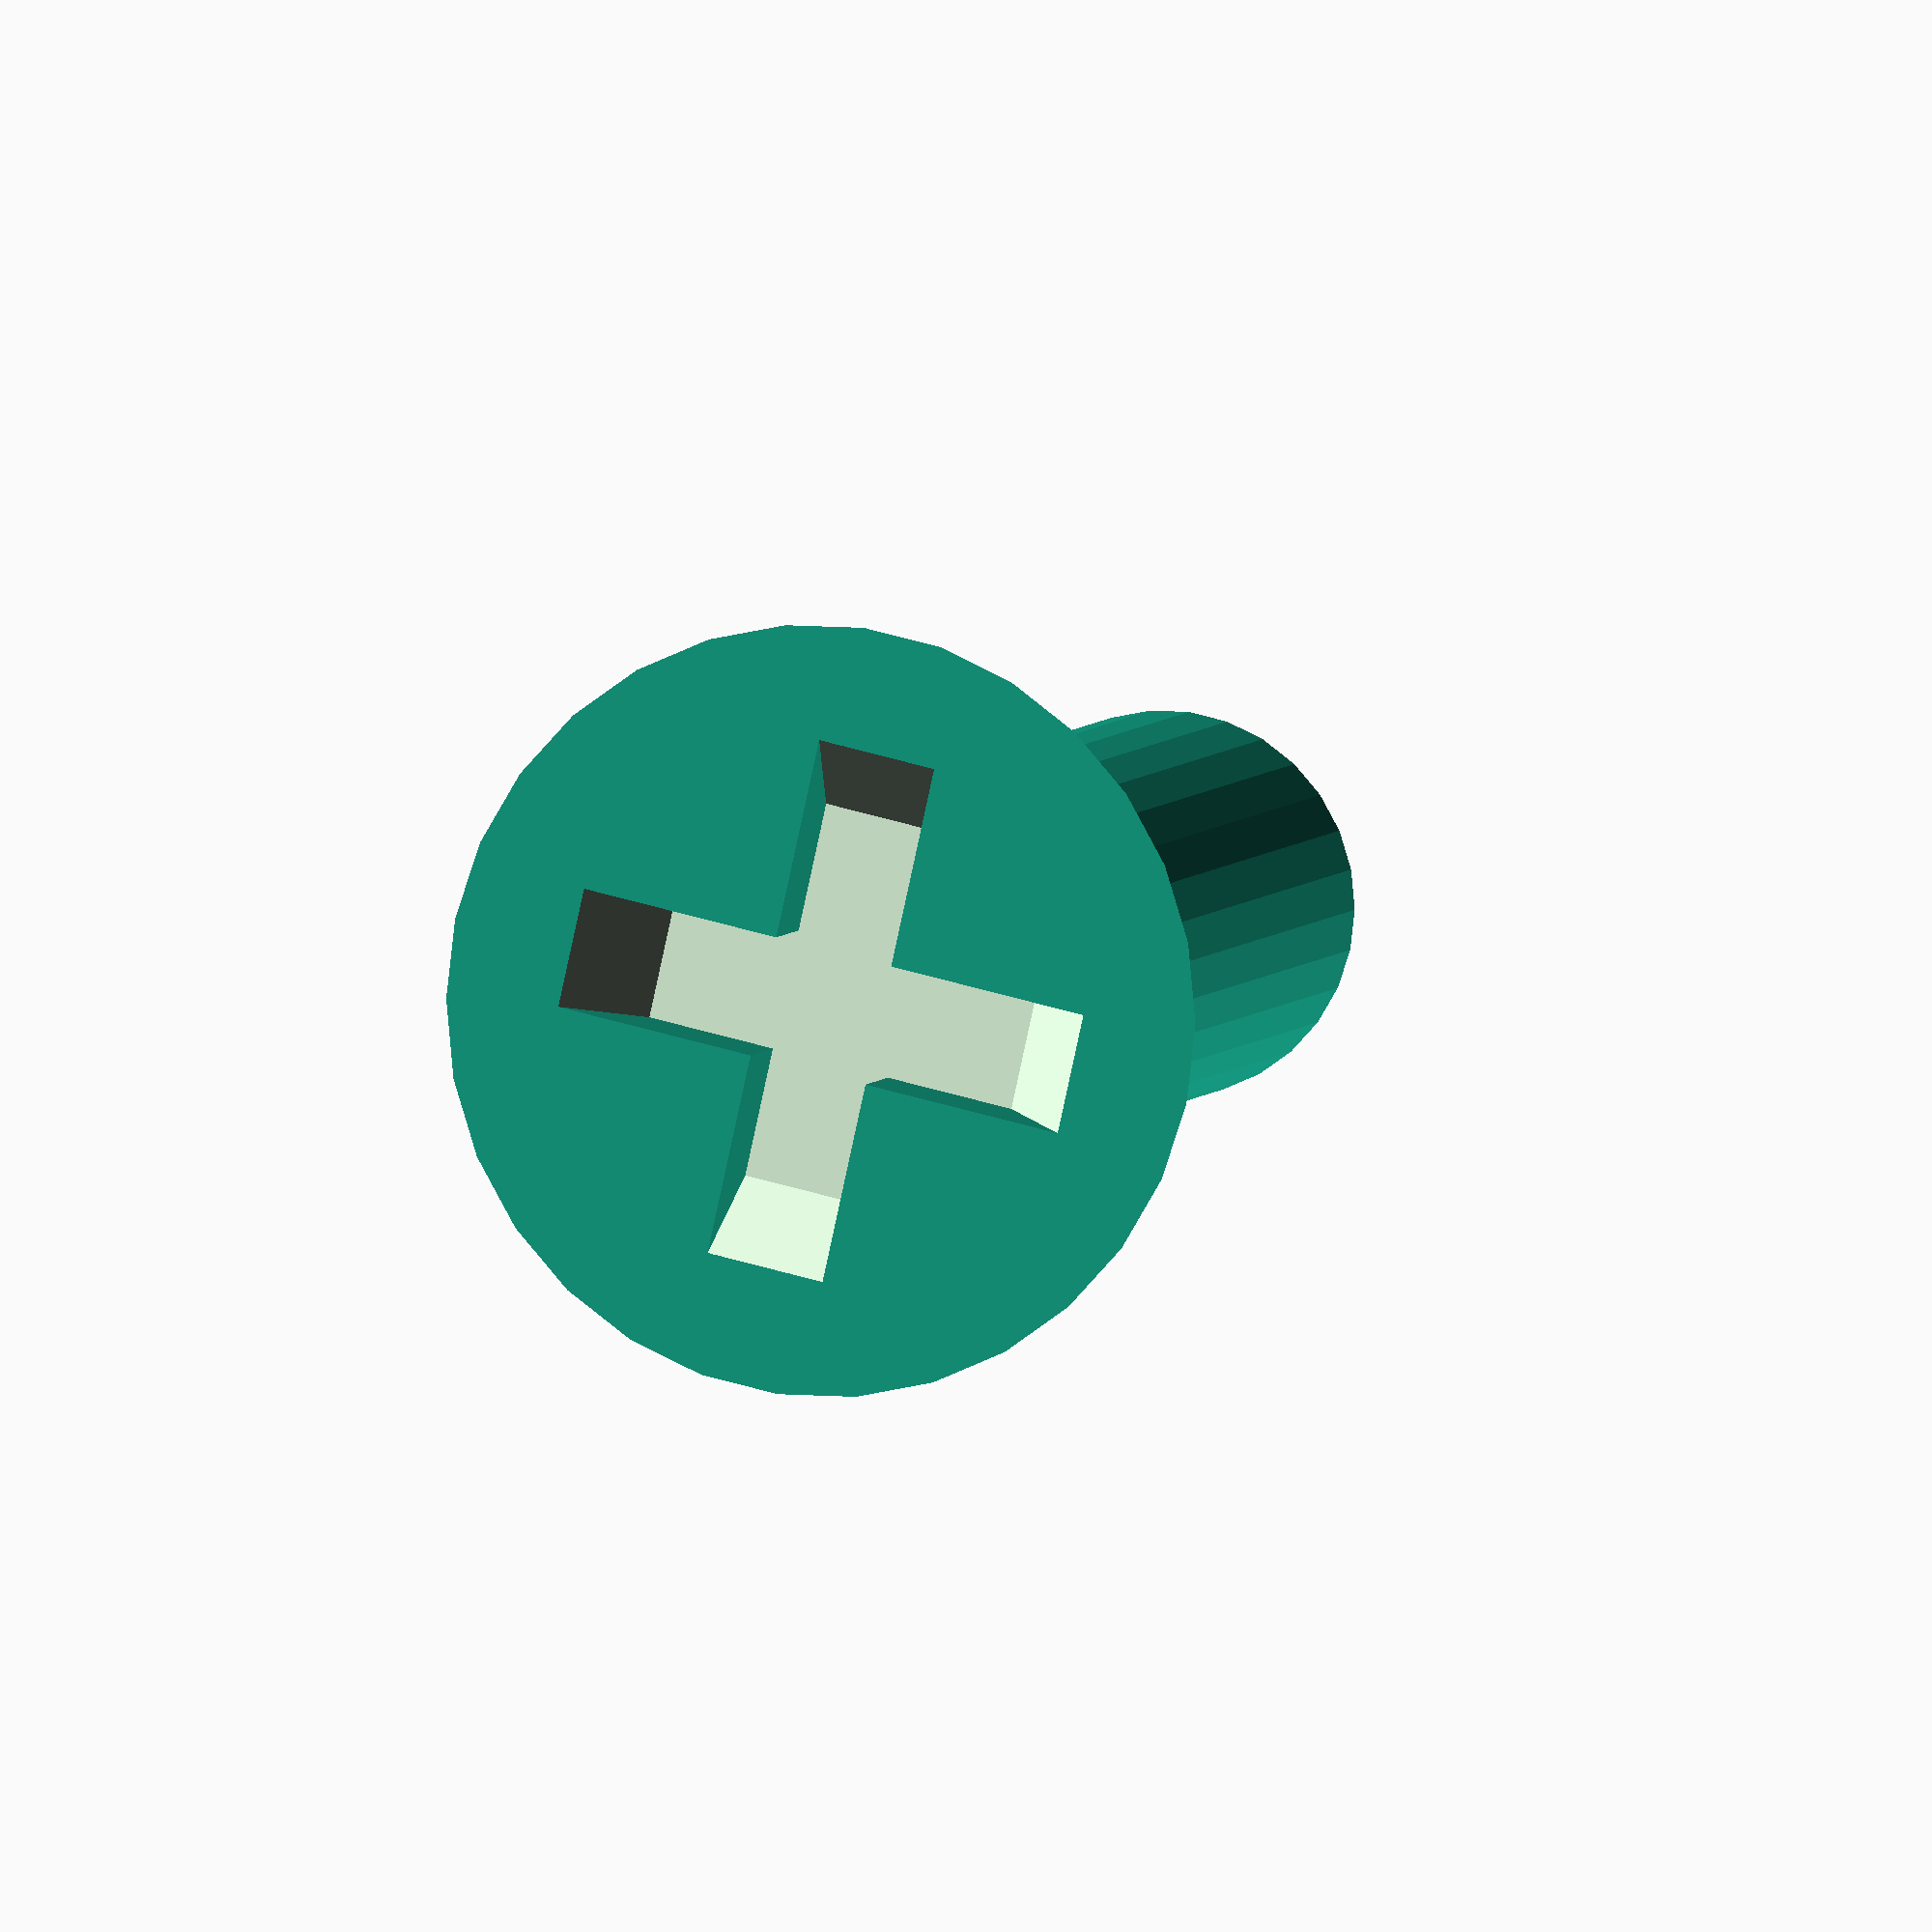
<openscad>
// created by IndiePandaaaaa | Lukas

function cone_diameter(diameter) = diameter * 2;

function cone_height(diameter) = diameter * 0.75;

module screw(diameter, length, cutout_sample = false, fs = 0.1, fa = 1) {
    //$fs = 0.1; [size in mm] | $fa = 1; [degrees]
    //$fn = 100; [defined faces]

    module base_model(diameter, length, cone_height, cone_diameter, offset = 0, fs = 0.1, fa = 1) {
        rotate_extrude($fs = fs) {
            polygon([
                    [0, 0],
                    [(diameter + offset) / 2, 0],
                    [(diameter + offset) / 2, (length + offset) - (cone_height + offset)],
                    [(cone_diameter + offset) / 2, length + offset],
                    [0, length + offset],
                ]);
        }
    }

    if (length < diameter) {
        echo("Screw is too short");
        length = diameter + 1;
        echo("New length is: ", length);
    }

    if (!cutout_sample) {
        translate([0, 0, - length])
            difference() {
                base_model(diameter, length, cone_height(diameter), cone_diameter(diameter));

                // top cross part
                translate([0, 0, length + 0.1 - (cone_height(diameter) - diameter / 2)])
                    difference() {
                        rotate([0, 0, 45])
                            rotate_extrude($fn = 4) {
                                polygon([
                                        [0, 0],
                                        [diameter * 1.4 / 2, 0],
                                        [cone_diameter(diameter) / 2, cone_height(diameter) - diameter / 2],
                                        [0, cone_height(diameter) - diameter / 2],
                                    ]);
                            }
                        for (i = [0 : 1 : 3]) {
                            rotate([0, 0, 90 * i])
                                translate([diameter / 3.18 / 2, diameter / 3.18 / 2, - 0.1])
                                    cube(cone_height(diameter) + 0.2);
                        }
                    }
            }
    } else {
        offset = 0.2;
        translate([0, 0, - length - offset / 2])
            base_model(diameter, length, cone_height(diameter), cone_diameter(diameter), offset);
    }
}

screw(3.5, 12);

</openscad>
<views>
elev=175.2 azim=12.6 roll=164.9 proj=o view=wireframe
</views>
